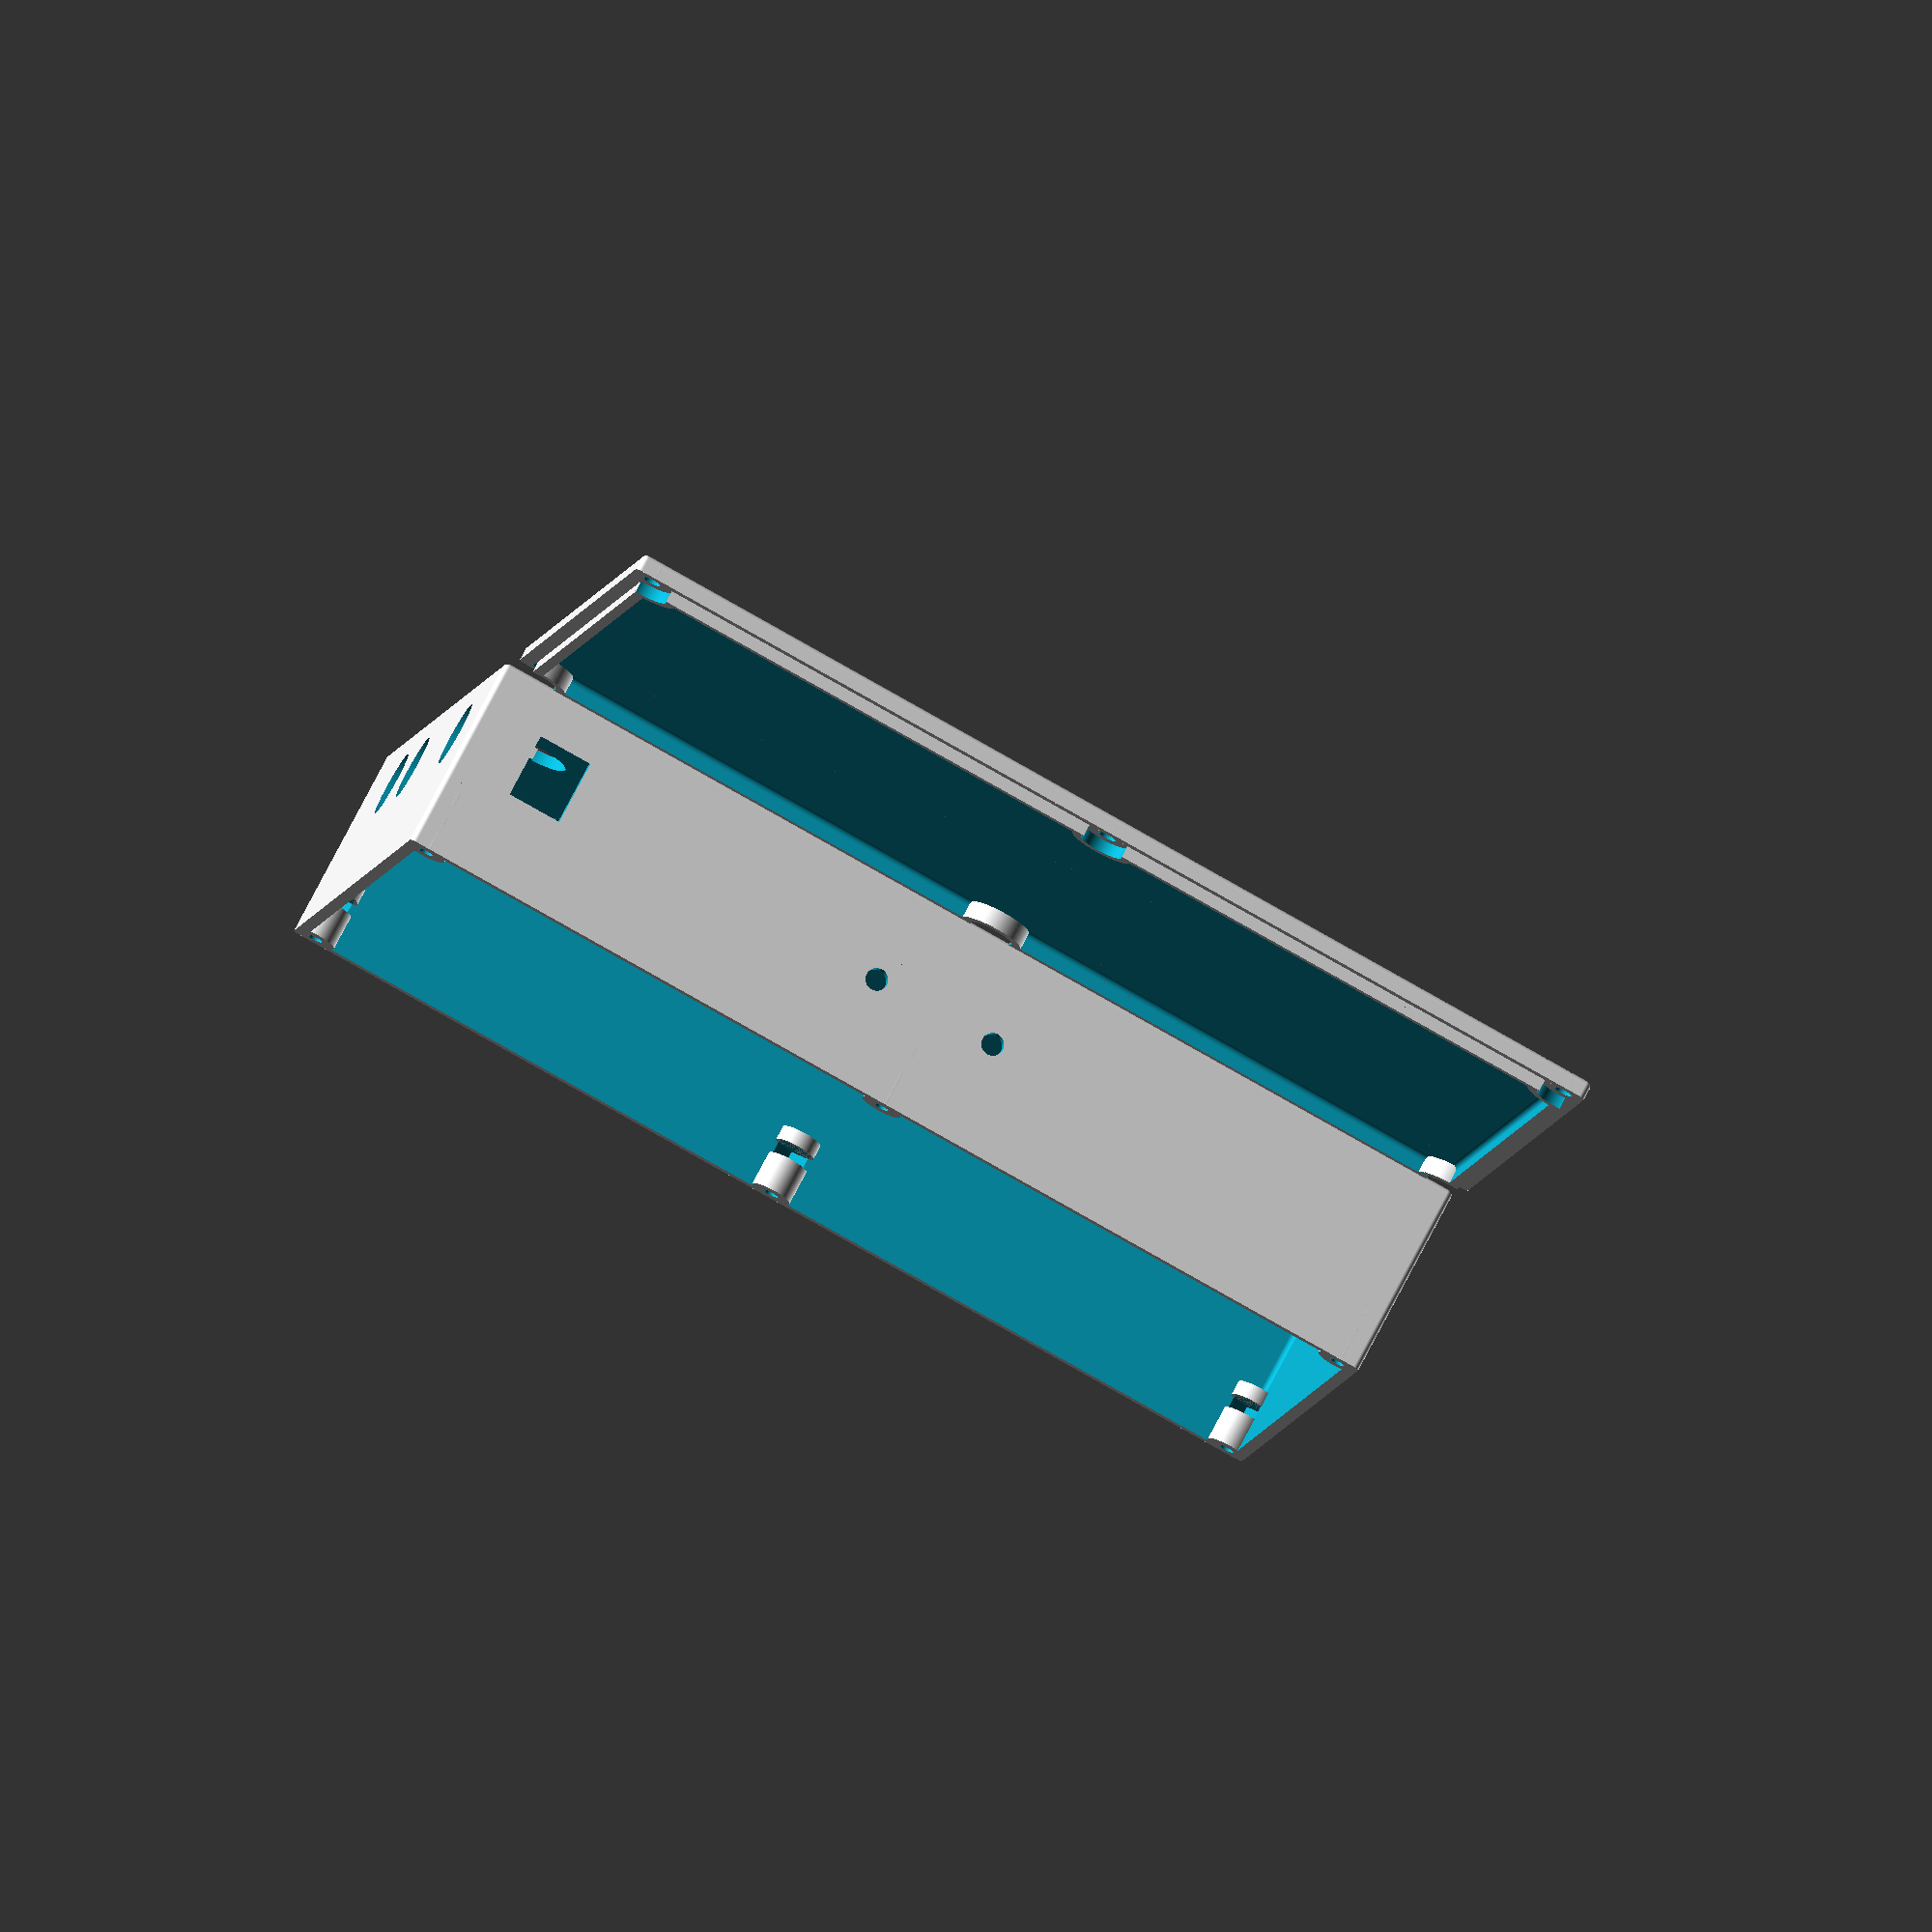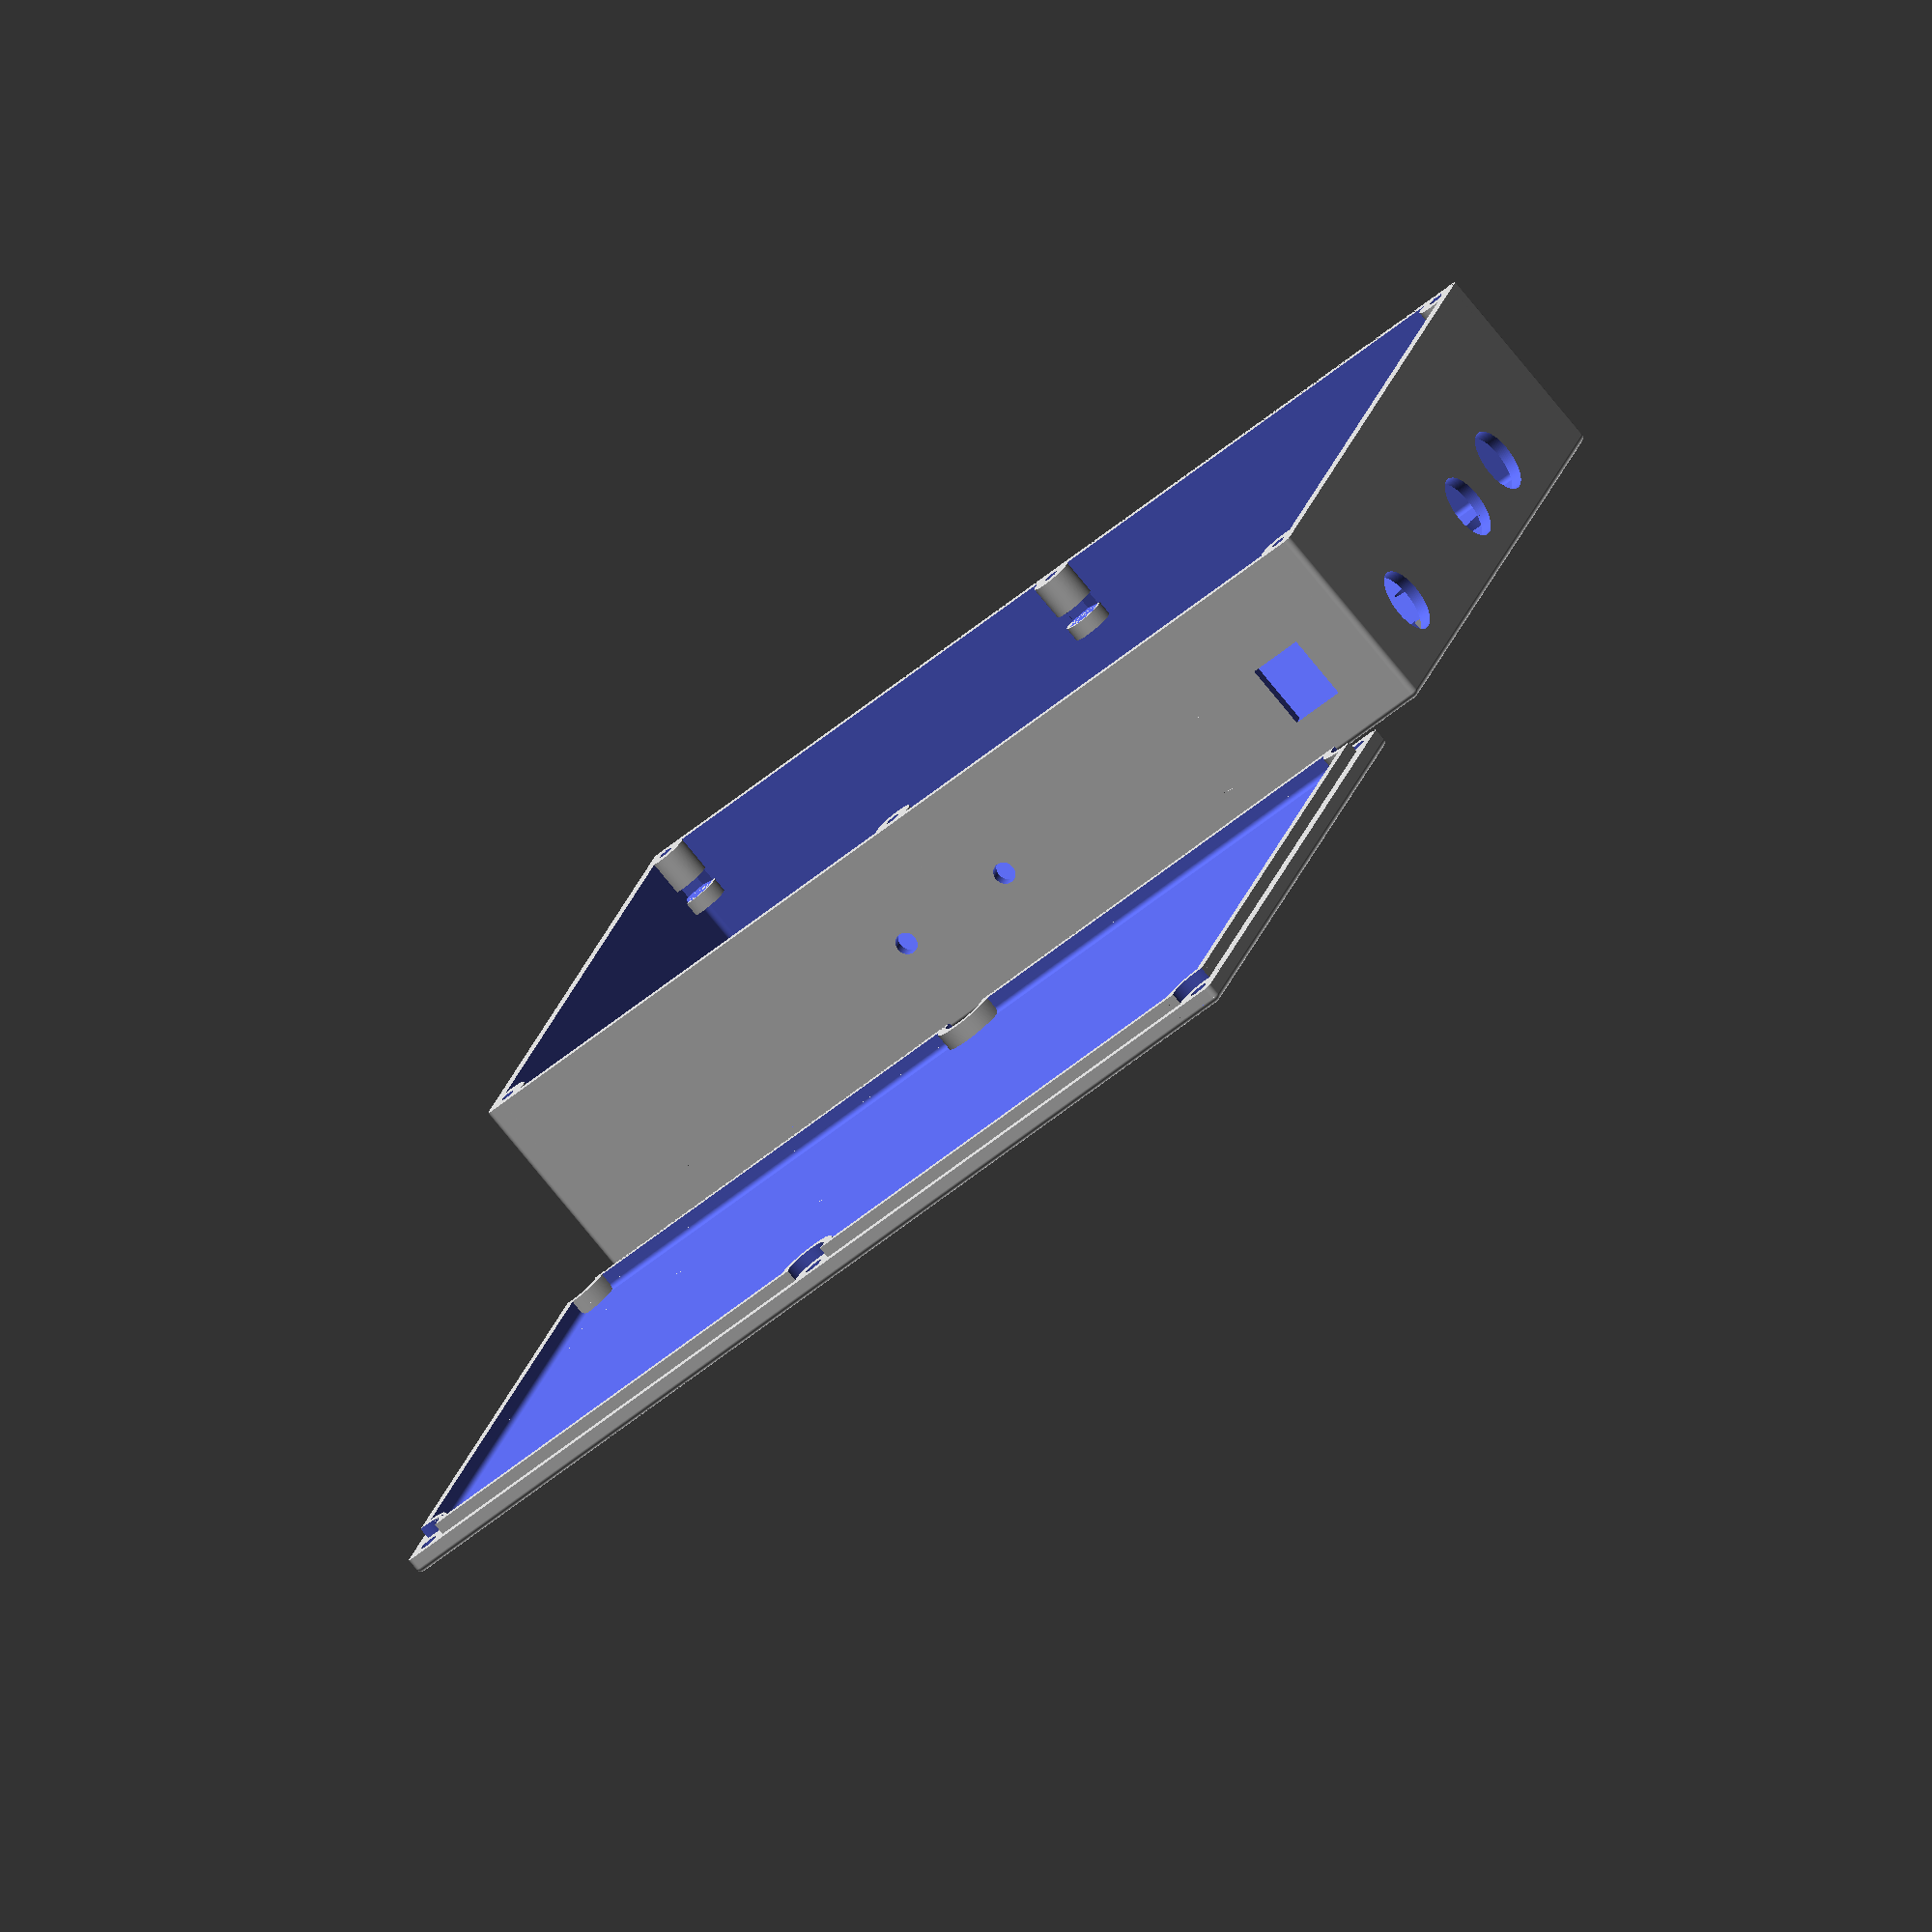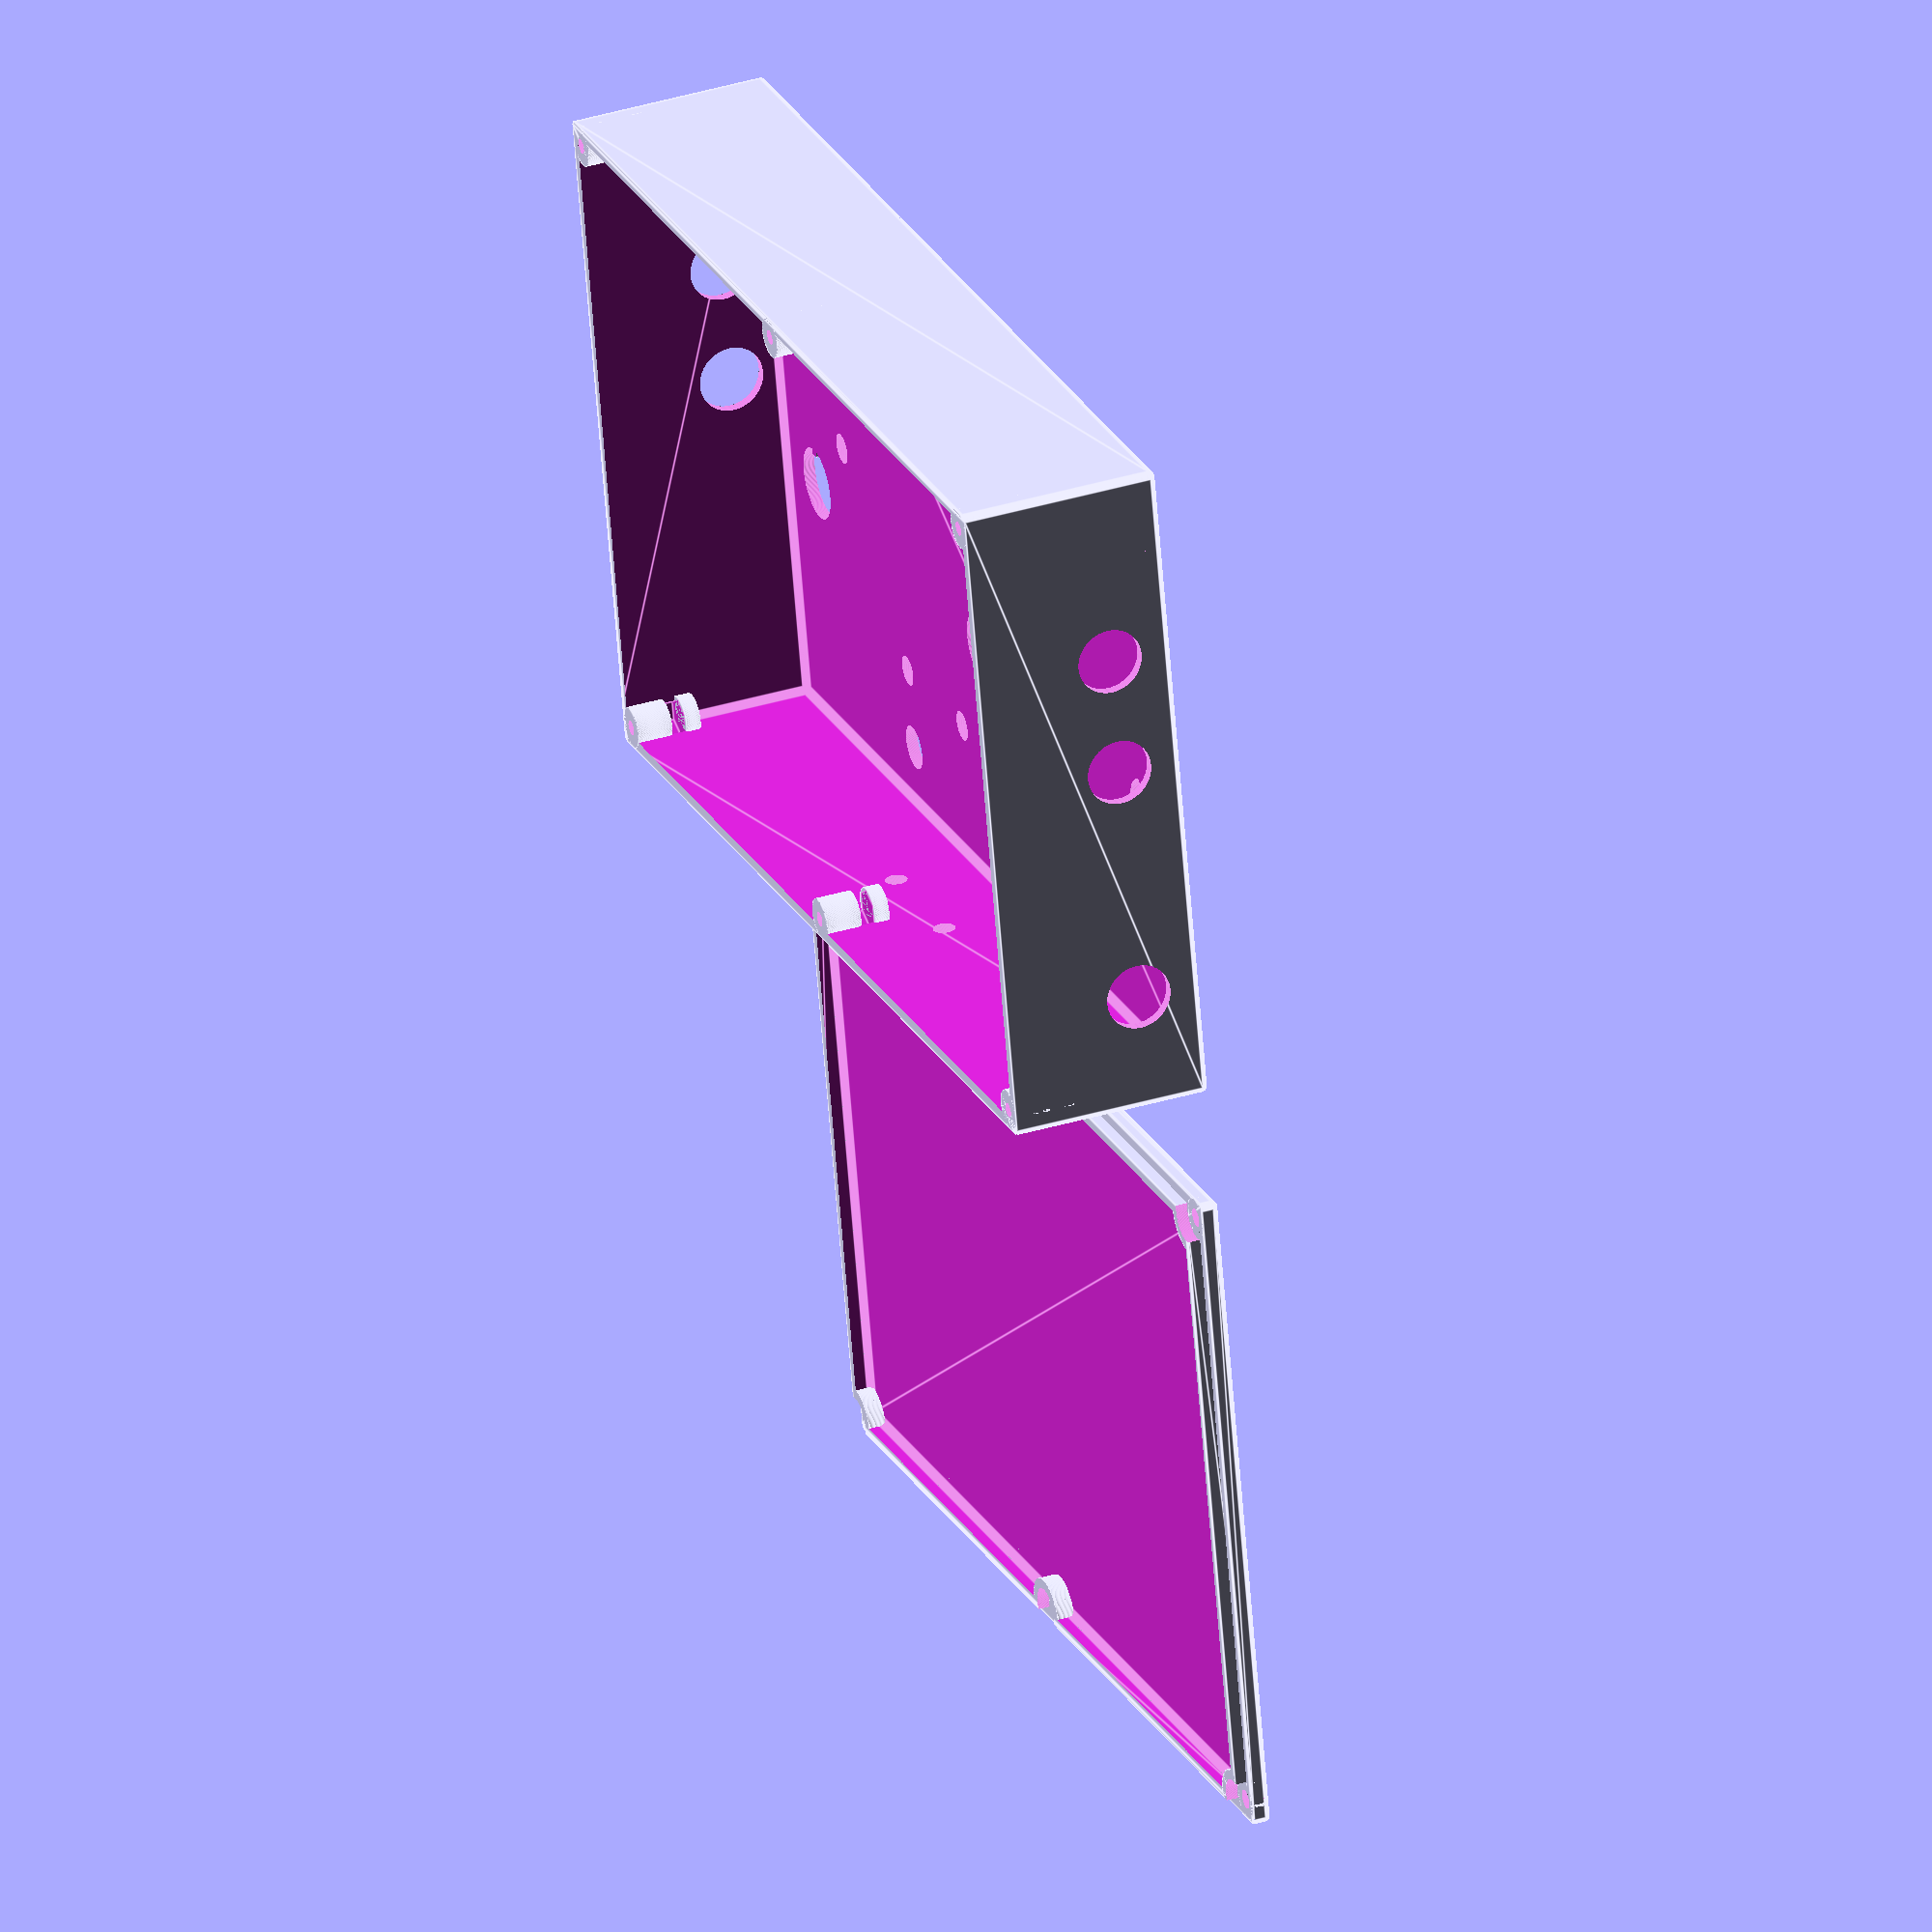
<openscad>
// pedalboard case

$fn=200;

length = 180;
width= 113;
height = 33;
cornerRadius = 1;
thickness = 2;
lugRadius = 3.5;
lidTolerance = 0.3;
pcbBottom = 10;

pcbHeight = thickness+15.8; // given by the button

// box
difference() {
    lugHeight = 6;
    nutTrapHeight = 2.5; // M3 mmax=2.4
    union() {
        difference() {
            roundedBox(width, length, height, cornerRadius);
            translate([thickness,thickness,thickness]) {
                roundedBox(width-(2*thickness), length-(2*thickness), height, cornerRadius);
            }
        }
        translate([0,0, height-lugHeight]) {
            place_lugs(width, length, lugRadius) cylinder(r=lugRadius, h=lugHeight);
        }
        translate([0,0, height-lugHeight-2*nutTrapHeight]) {
            place_lugs(width, length, lugRadius) cylinder(r=lugRadius, h=nutTrapHeight);
        }

    }
    translate([0,0,height-lugHeight+2*thickness]){
        tappingDrill = 2.5; // M3 tapping drill size
        place_lugs(width, length, lugRadius) cylinder(d=tappingDrill, h=lugHeight);
    }

    translate([0,0,height-lugHeight-nutTrapHeight]){
        place_lugs(width, length, lugRadius) nut_trap(w=5.5, h=nutTrapHeight);
    }

    button(0,6);
    button(0,58);
    button(-75,6);
    button(-75,58);
    button(75,6);
    button(75,58);

    led(0,19);
    led(0,46);
    led(61,19);
    led(61,46);
    led(-61,19);
    led(-61,46);
    led(12.5,77);
    led(-12.5,77);
    led(-(12.5+25),77);
    led((12.5+25),77);

    rotary(75/2,91);
    rotary(-75/2,91);

    jack(0,21.9);
    jack(0,42.1);
    jack(length,21.9);
    jack(length,42.1);
    jack(length,83);

    midi_jack(11);
    midi_jack(-11);

    power_jack(70);
}

// lid
translate([width + 20, 0, 0]){
    difference() {
        union(){
            roundedBox(width, length, thickness, cornerRadius);
            place_lugs(width, length, lugRadius) cylinder(r=lugRadius, h=thickness);
            difference() {
                translate([thickness+lidTolerance,thickness+lidTolerance]) {
                    roundedBox(width-2*(thickness+lidTolerance),length-2*(thickness+lidTolerance),2*thickness,cornerRadius);
                }
                place_lugs(width, length, lugRadius) cylinder(r=lugRadius+lidTolerance, h=3*thickness);
           }
        }
        difference() {
            translate([2*thickness,2*thickness, 1*thickness]){
                roundedBox(width-4*thickness,length-4*thickness, 3*thickness, cornerRadius);
            }
            place_lugs(width, length, lugRadius) cylinder(r=lugRadius+thickness, h=2*thickness);
        }
        // screw hole
        translate([0,0,-height/2]){
            screwHole = 3.2; // M3 close fit clearance hole size
            place_lugs(width, length, lugRadius) cylinder(d=screwHole, h=height);
        }

        // counterbore
        translate([0,0,-2.5]){
            place_lugs(width, length, lugRadius) cylinder(h=4, r1=4, r2=0);
        }
    }
}

module button(x,y){
    translate([pcbBottom+y, length/2+x,-height/2]){
        difference() {
            cylinder(d=12.2, h=height);
            translate([-7.1,-0.9,0]) {
                 cube([2,1.8,height]);
            }
        }
    }
}

module led(x,y){
    translate([pcbBottom+y, length/2+x,-height/2]){
        cylinder(d=5.1, h=height);
    }
}

module rotary(x,y){
    translate([pcbBottom+y, length/2+x,-height/2]){
        cylinder(d=7.4, h=height);
    }
}

module jack(x,y){
    translate([pcbBottom+y, height/2+x ,pcbHeight-8]){
        rotate(a=90, v=[1,0,0]) {
            cylinder(d=11.2, h=height);
        }
    }
}

module midi_jack(x){
    translate([width-height/2, x+length/2,pcbHeight-2.5]){
        rotate(a=90, v=[0,1,0]) {
            cylinder(d=3.8, h=height);
        }
    }
}

module power_jack(x){
    translate([width-height/2, x-0.3+length/2,pcbHeight+0.5]){
        rotate(a=90, v=[0,1,0]) {
            cube([11.1,9.4,height]);
        }
    }
}

module roundedBox(width, length, height, radius) {
    dRadius = 2*radius;

    translate([radius,radius]){
        minkowski() {
            cube(size=[width-dRadius,length-dRadius, height]);
            difference() {
                sphere(r=radius);
                translate([-radius,-radius,0]) {
                  cube([2*radius,2*radius,radius]);
                }
            }
        }
    }
}

//default values are for M3 nut
module nut_trap (
        w = 5.5,
        h = 3.1
        )
{
        cylinder(r = w / 2 / cos(180 / 6) + 0.05, h=h, $fn=6);
}

module place_lugs(length=80, width=40, margin=3) {
    translate([margin,margin]){
        children();
    }
    translate([margin,width-margin]){
        children();
    }
    translate([margin,width/2]){
        children();
    }
    translate([length-margin,width/2]){
        children();
    }
    translate([length-margin,margin]){
        children();
    }
    translate([length-margin,width-margin]){
        children();
    }
}




</openscad>
<views>
elev=283.1 azim=281.2 roll=27.6 proj=o view=wireframe
elev=259.0 azim=288.5 roll=140.8 proj=o view=solid
elev=143.9 azim=257.8 roll=111.6 proj=o view=edges
</views>
